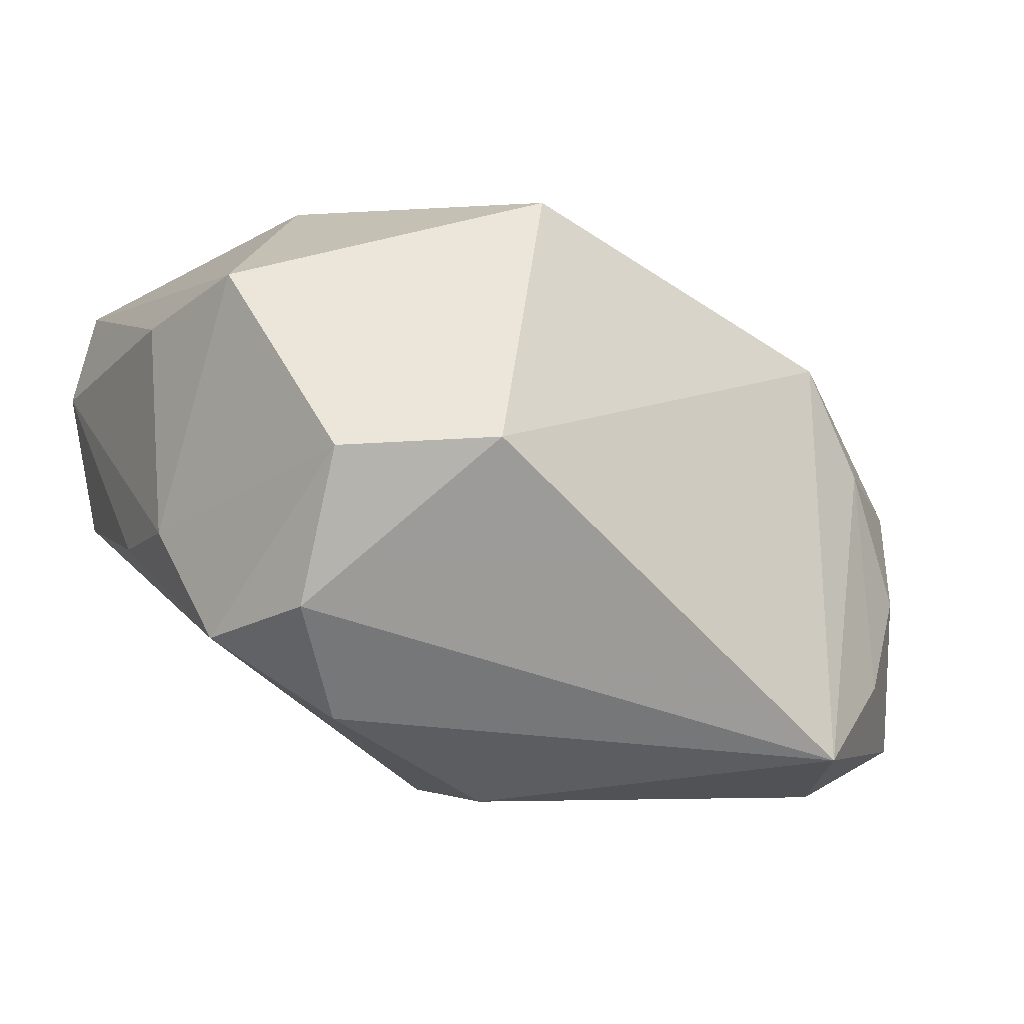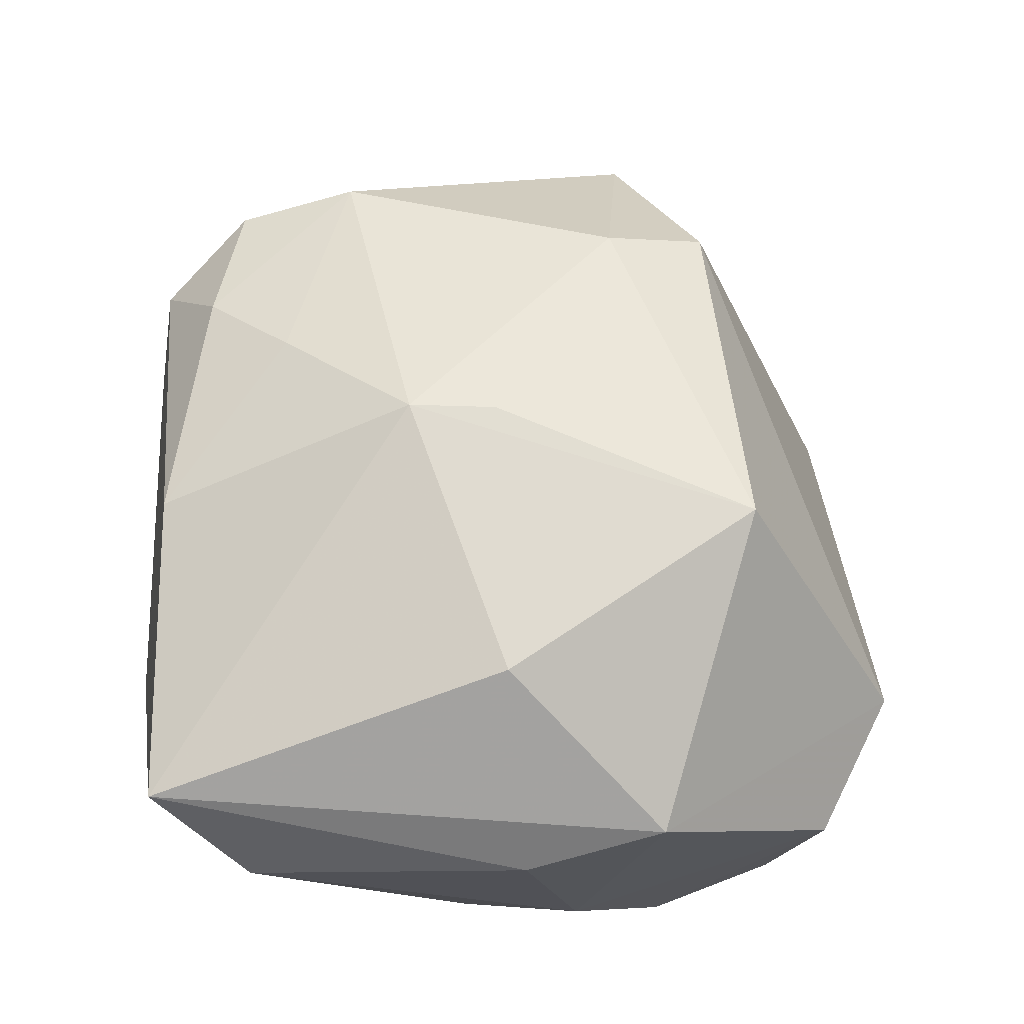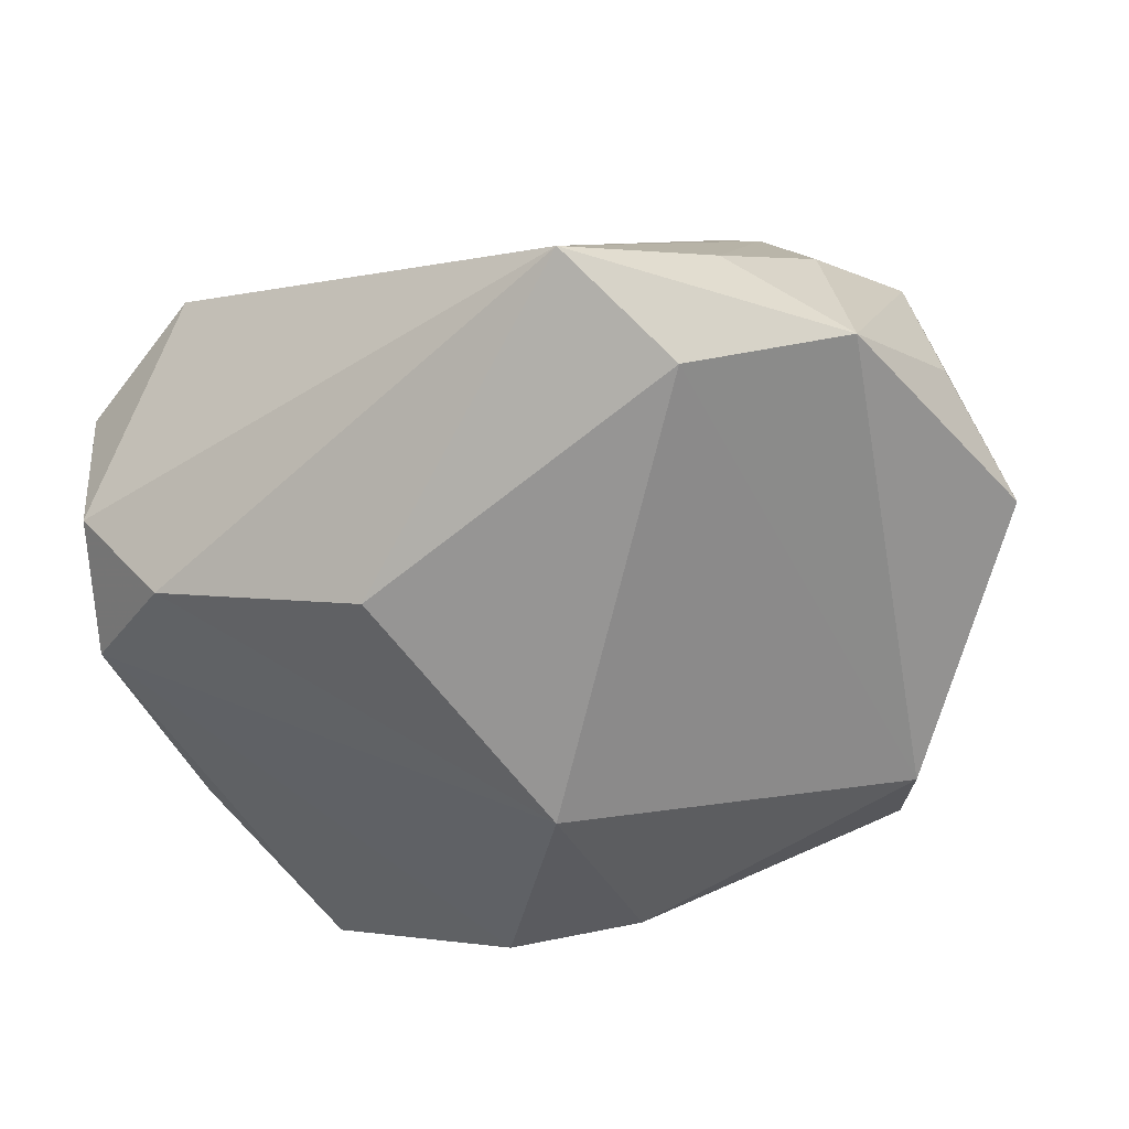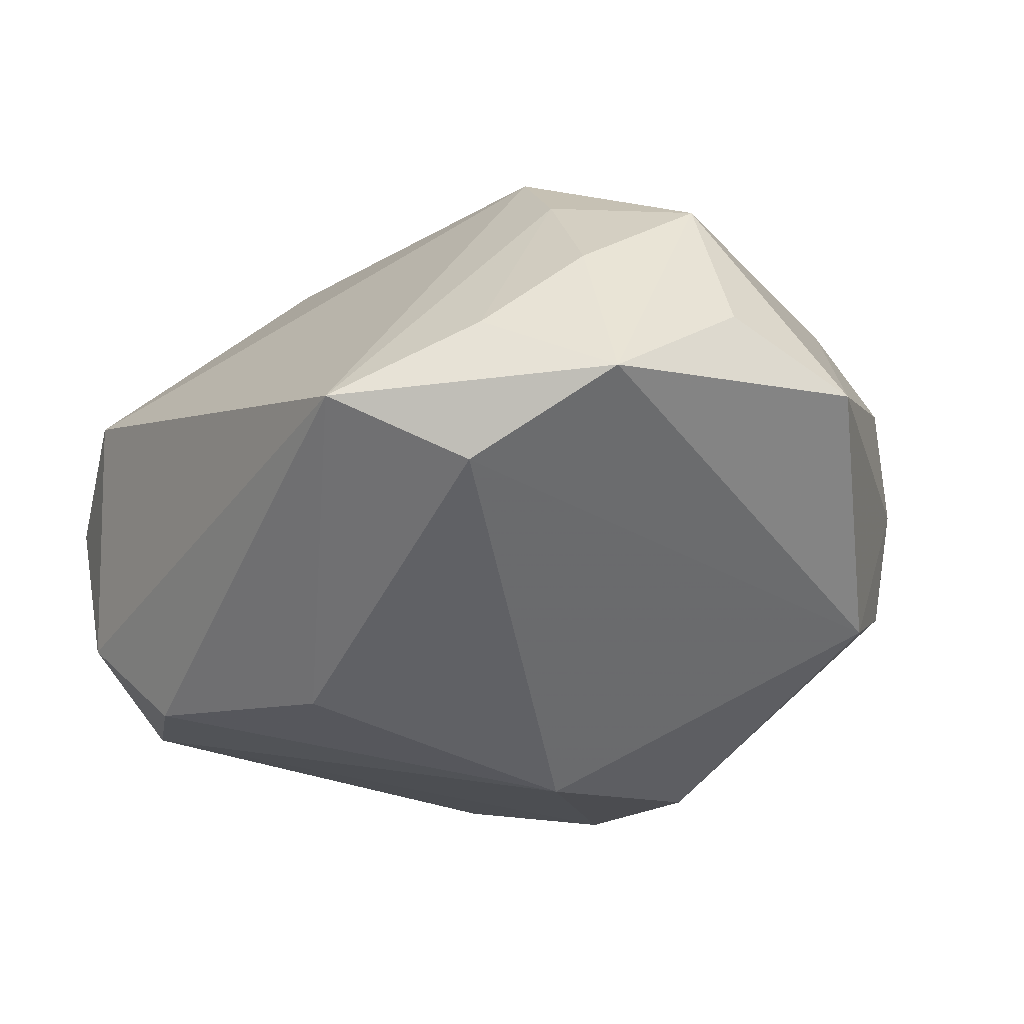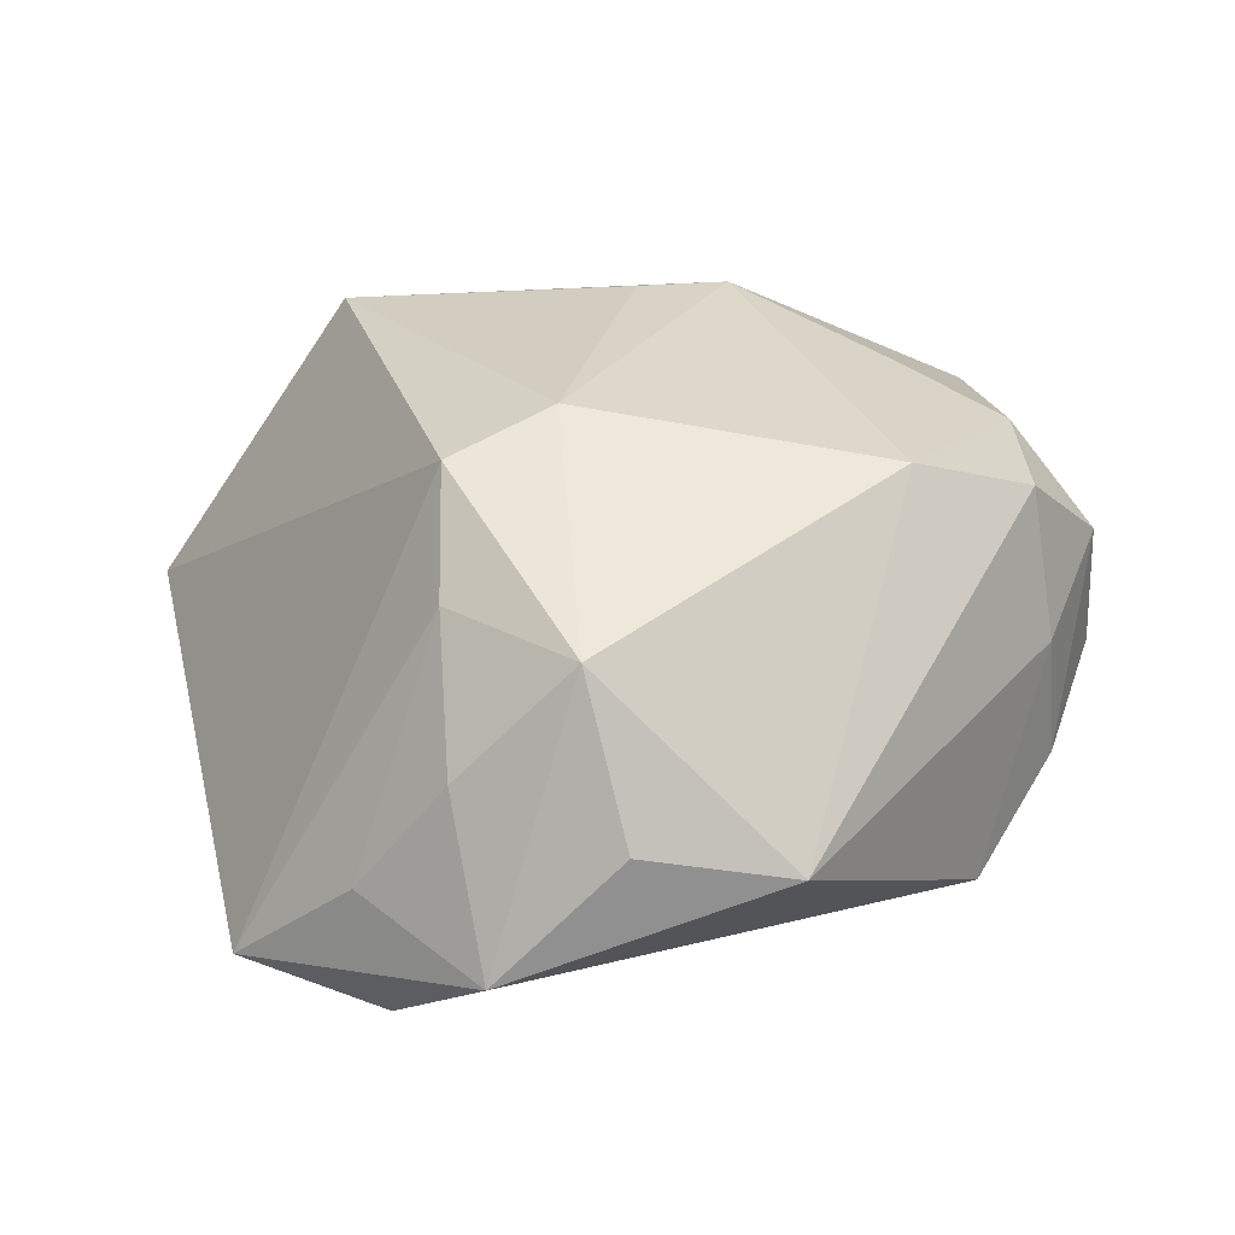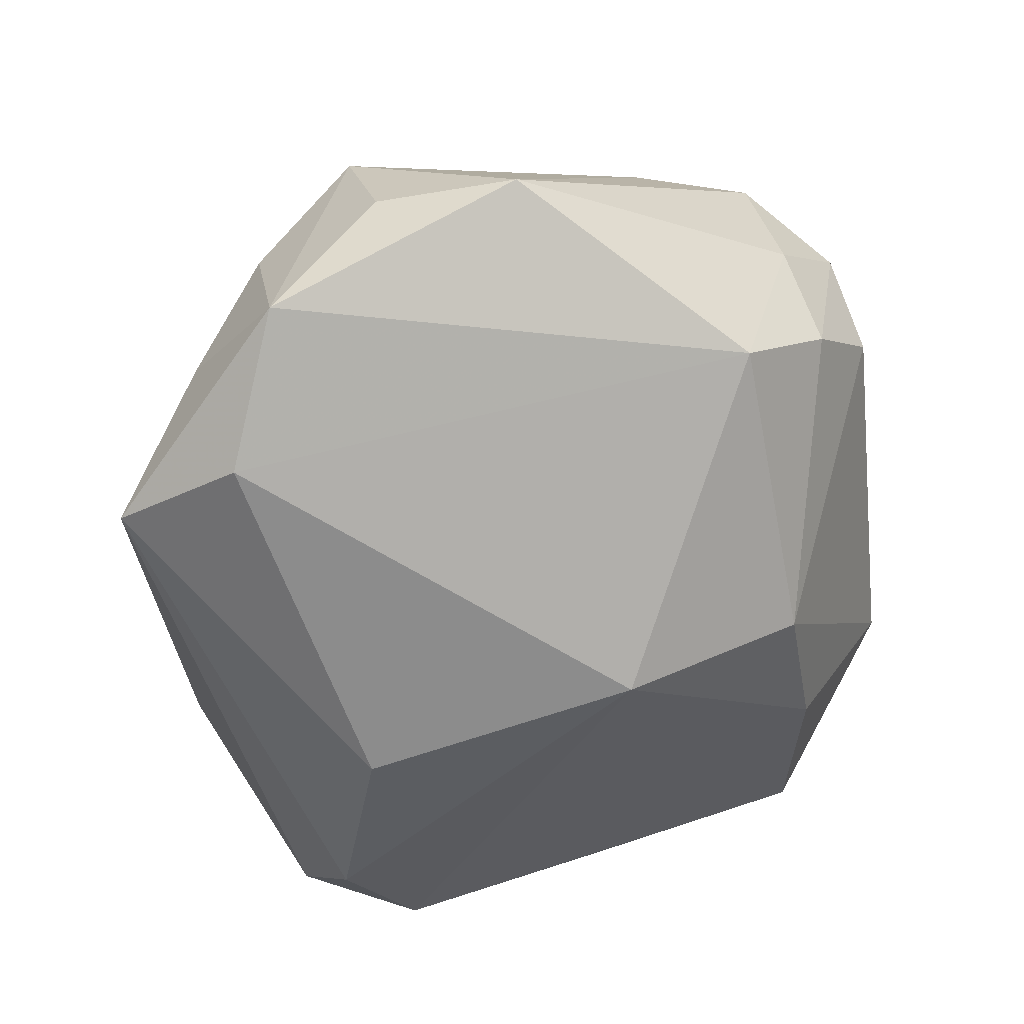
<metadata>
{"format":"obj","ext":"obj","renderer":"f3d","projection":"perspective","resolution":1024,"background":"white","views":[{"elev":-4.2,"azim":-28.9,"up":"+Z"},{"elev":71.9,"azim":-90.6,"up":"+Z"},{"elev":-67.5,"azim":24.7,"up":"+Z"},{"elev":-49.8,"azim":48.9,"up":"+Z"},{"elev":4.1,"azim":77.0,"up":"+Z"},{"elev":-64.2,"azim":96.2,"up":"+Z"}]}
</metadata>
<code>
v 0.02157 0.03184 0.007911
v -0.02002 -7.763e-05 0.02715
v -0.03457 -0.001441 0.01518
v -0.001856 0.02413 -0.01941
v 0.02819 0.02449 0.01136
v 0.02907 -0.01935 0.003341
v -0.03205 -0.01319 0.01853
v -0.02915 -0.02871 0.002747
v 0.03894 -0.008159 -0.01312
v 0.01182 0.0194 0.0206
v 0.04015 0.003863 -0.01484
v -0.02901 0.03011 0.02082
v 0.03304 -0.01949 -0.00861
v 0.02389 0.02195 -0.01808
v -0.002856 0.009224 -0.02644
v 0.0383 -0.01135 2.852e-05
v 0.02667 -0.02518 -0.01652
v 0.02081 0.02898 -0.008979
v -0.01483 0.03355 0.002752
v -0.02486 -0.01925 -0.01898
v -0.002859 0.02991 0.01959
v -0.03121 0.02331 -0.001173
v 0.03028 0.0144 0.01308
v -0.03018 -0.02455 -0.009917
v -0.03542 -0.006108 -0.003142
v 0.02463 -0.01845 0.01328
v -0.005948 -0.02114 0.02586
v -0.008429 -0.01418 -0.02644
v 0.02329 -0.009758 0.01728
v 0.01727 0.02665 0.01618
v 0.02132 -0.02165 -0.02644
v -0.01467 0.02527 -0.01286
v -0.03375 -0.01412 -0.0123
v 0.0258 0.02684 -0.0001725
v -0.01735 -0.03476 0.003459
v 0.03398 -0.01708 -0.02261
v 0.003236 0.0007803 0.02662
v -0.03393 0.02244 0.0114
v 0.01628 0.03355 -0.000883
v 0.01643 -0.0326 -0.0227
v 0.003374 0.008154 0.02704
v -0.03447 0.004163 -0.004069
f 28 31 40
f 15 31 28
f 14 31 15
f 15 33 32
f 20 33 15
f 15 28 20
f 20 24 33
f 20 28 40
f 40 24 20
f 7 12 3
f 35 24 40
f 40 26 35
f 35 26 27
f 27 7 35
f 3 12 38
f 25 42 33
f 25 7 3
f 3 38 25
f 25 38 42
f 6 26 40
f 40 31 36
f 36 14 11
f 31 14 36
f 27 41 2
f 2 41 12
f 2 7 27
f 12 7 2
f 37 41 27
f 4 14 15
f 15 32 4
f 4 19 39
f 32 19 4
f 33 42 22
f 22 32 33
f 42 38 22
f 22 19 32
f 22 38 12
f 12 19 22
f 24 35 8
f 8 35 7
f 33 24 8
f 8 25 33
f 7 25 8
f 17 6 40
f 13 6 17
f 40 36 17
f 17 36 13
f 9 36 11
f 39 19 1
f 12 41 21
f 30 1 21
f 21 19 12
f 21 1 19
f 16 9 11
f 26 6 16
f 16 6 13
f 13 36 16
f 36 9 16
f 23 16 11
f 18 4 39
f 14 4 18
f 39 1 18
f 10 21 41
f 30 21 10
f 41 23 10
f 10 23 30
f 41 37 29
f 29 23 41
f 27 26 29
f 29 37 27
f 26 16 29
f 16 23 29
f 5 1 30
f 30 23 5
f 5 23 11
f 34 18 1
f 1 5 34
f 34 5 11
f 11 14 34
f 14 18 34

</code>
